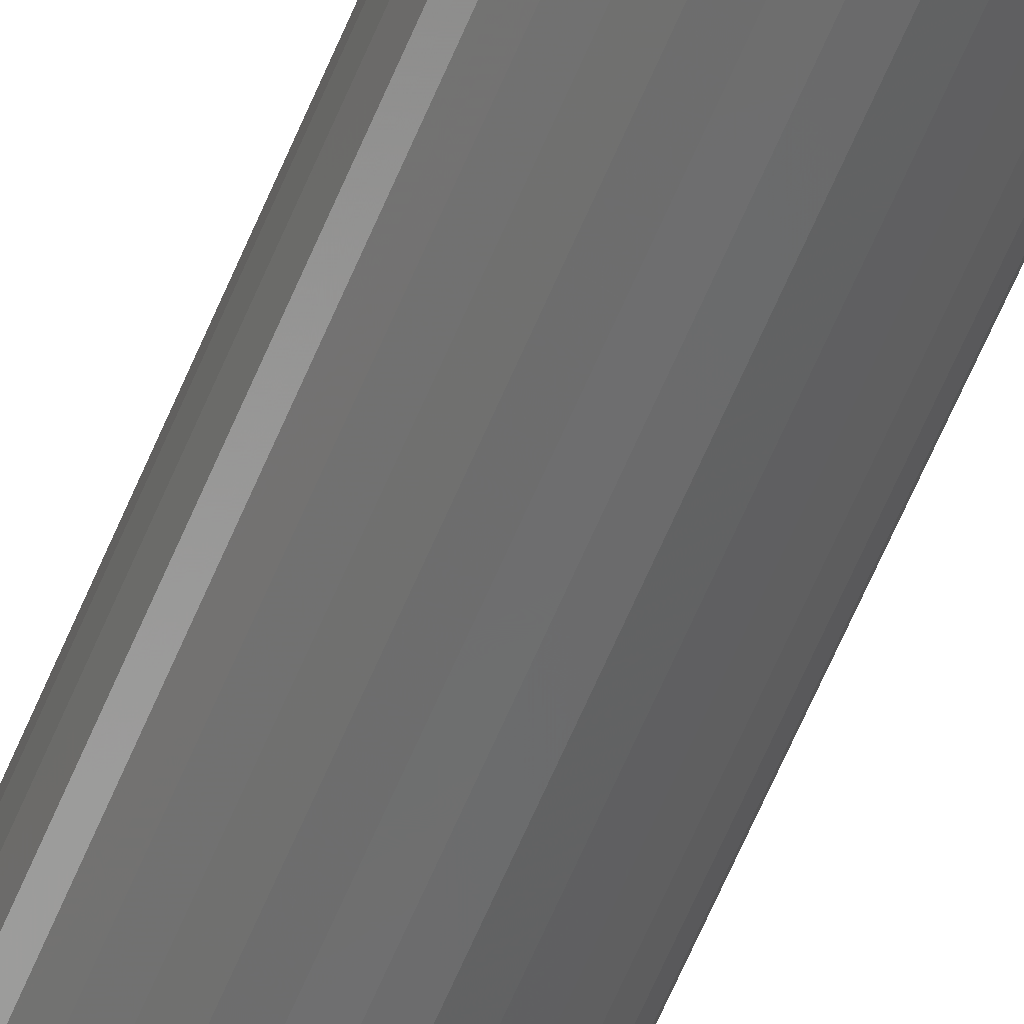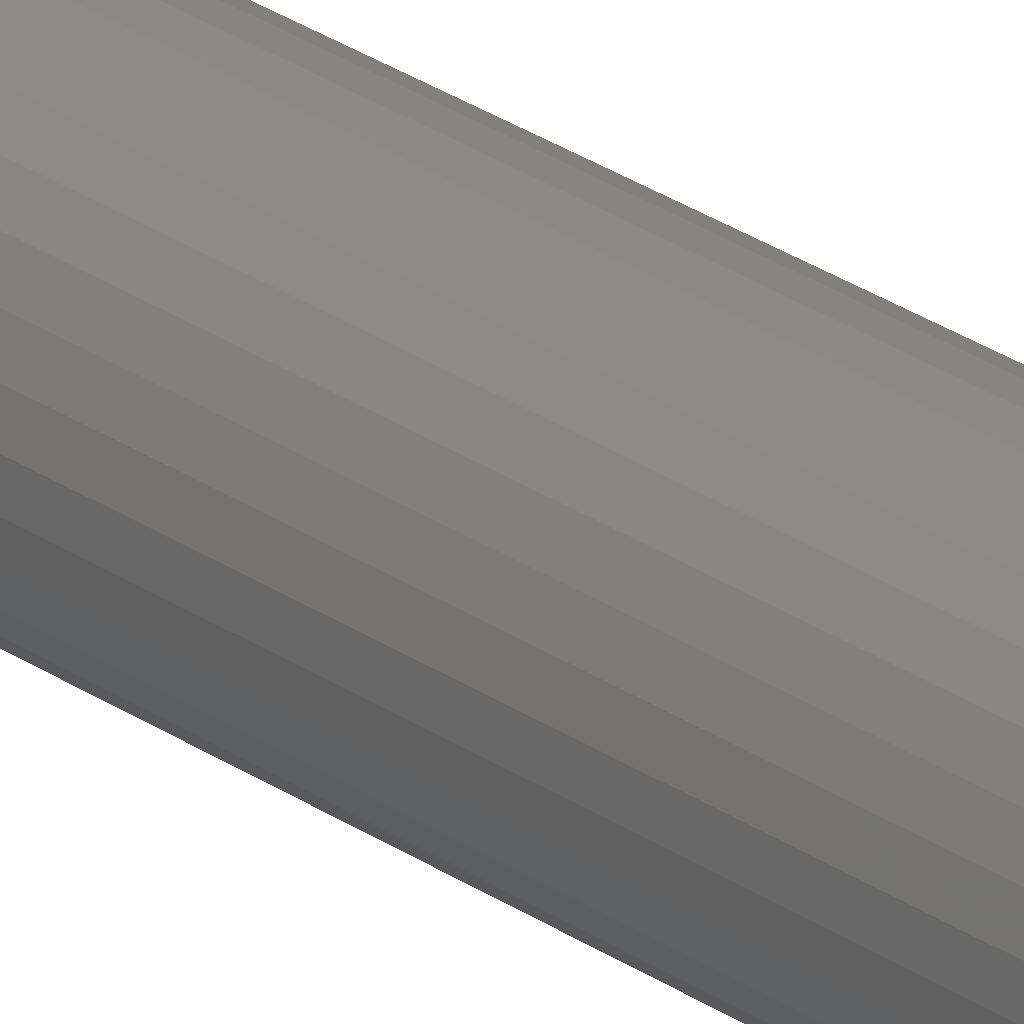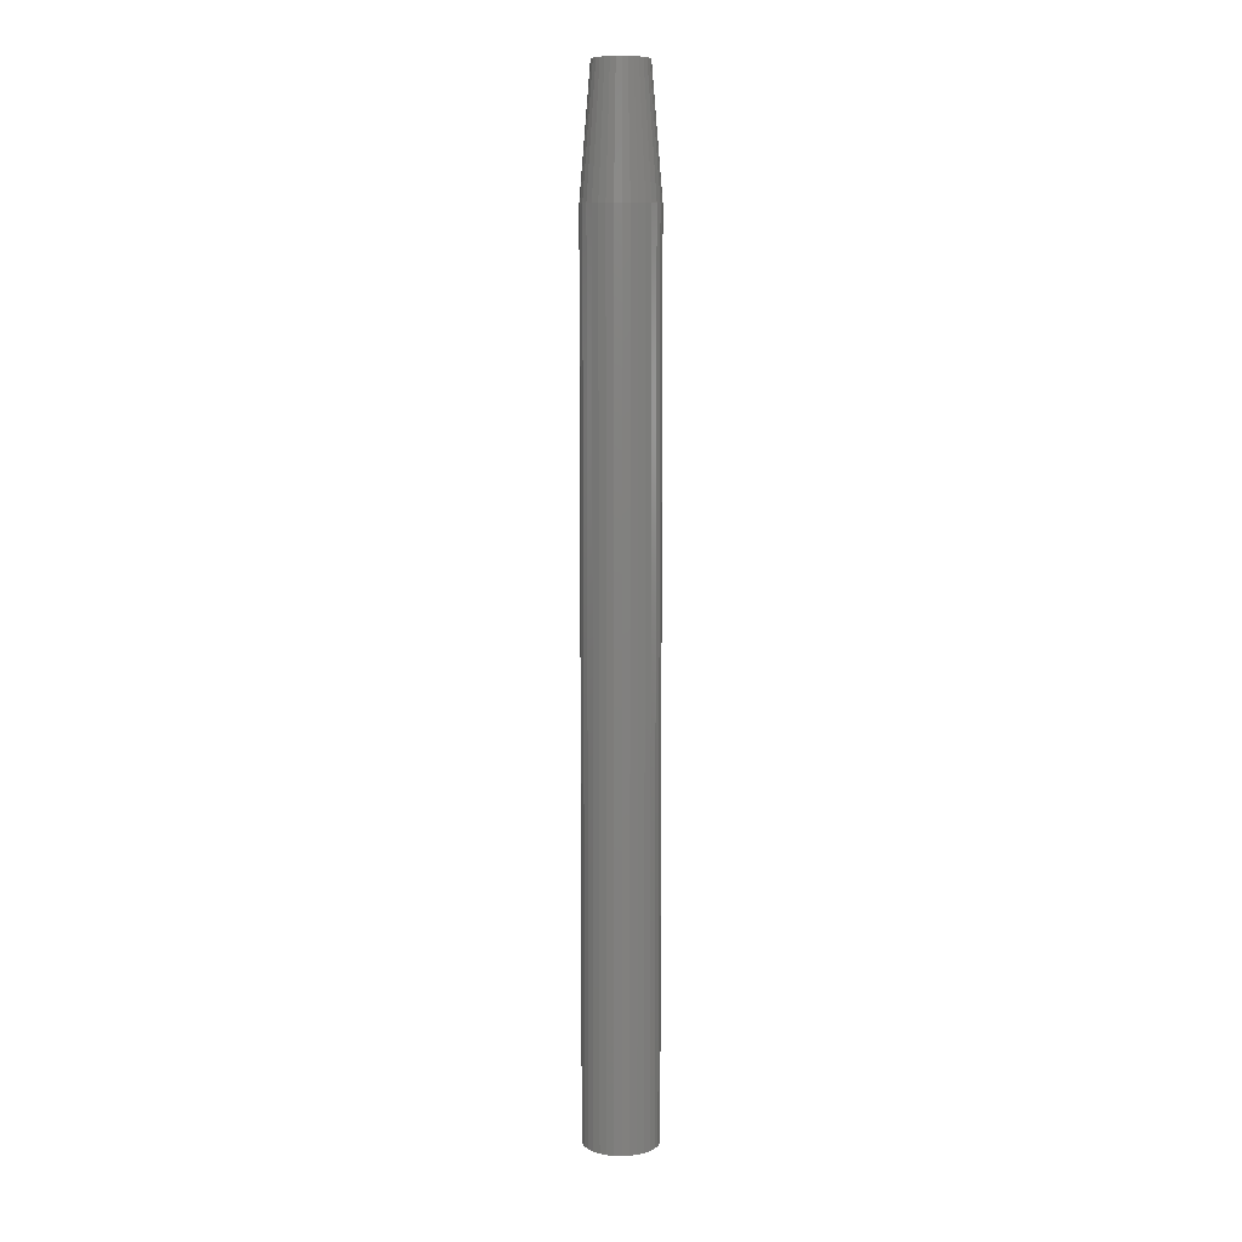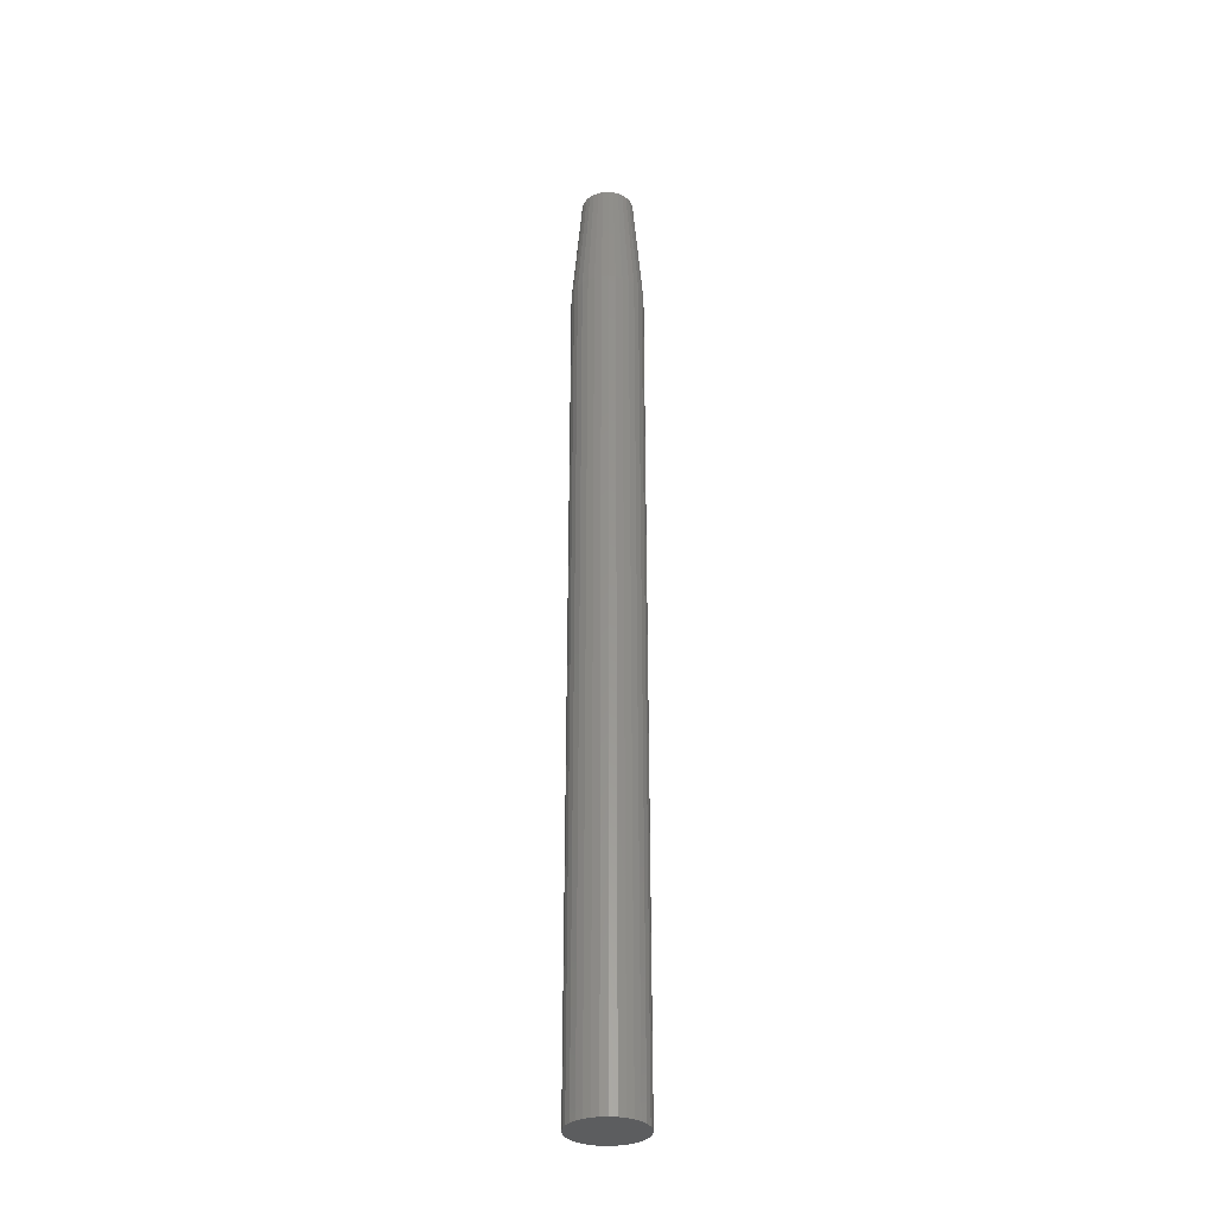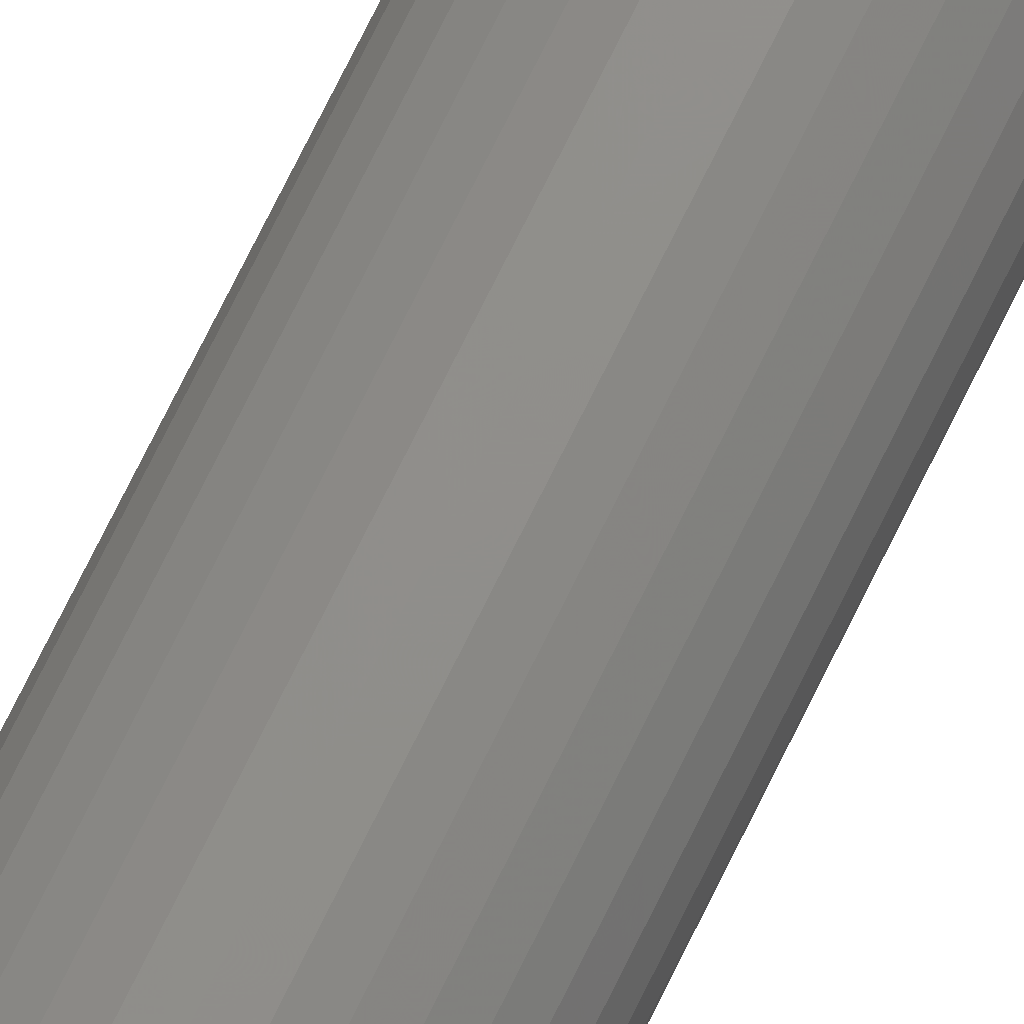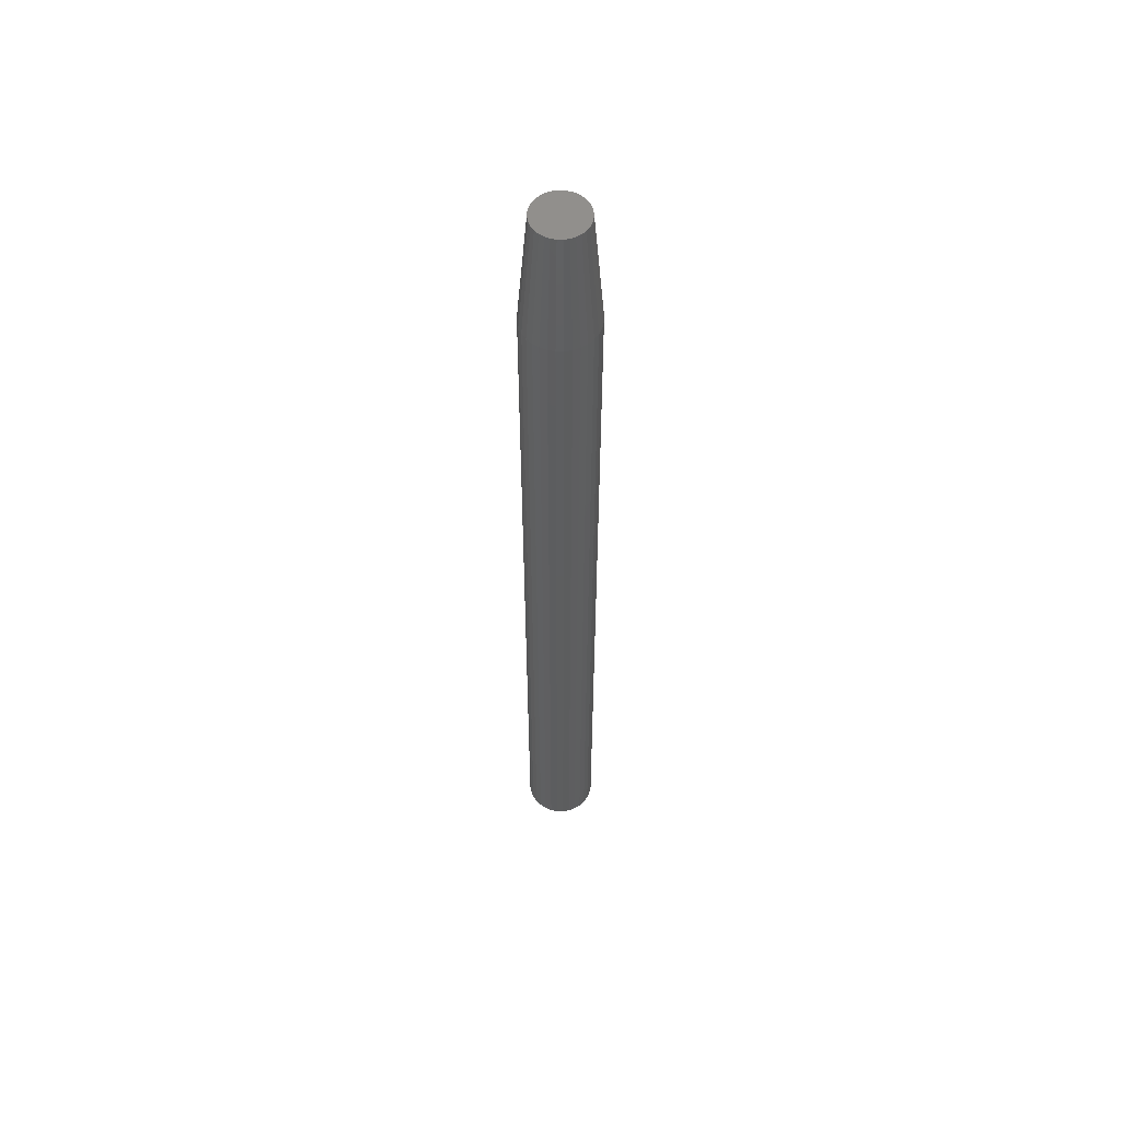
<metadata>
{"format":"stl","ext":"stl","renderer":"f3d","projection":"perspective","resolution":1024,"background":"white","views":[{"elev":-57.5,"azim":158.4,"up":"+Y"},{"elev":32.0,"azim":132.6,"up":"+Y"},{"elev":8.8,"azim":-170.3,"up":"+Z"},{"elev":-32.2,"azim":21.0,"up":"+Z"},{"elev":71.3,"azim":25.9,"up":"+Y"},{"elev":56.6,"azim":-106.1,"up":"+Z"}]}
</metadata>
<code>
# stl→obj: 96 verts, 188 faces
v 0.0004112 0.02015 0.75
v -0.00352 0.01976 0.75
v -0.007299 0.01861 0.75
v 0.004342 0.01976 0.75
v 0.008122 0.01861 0.75
v -0.01078 0.01675 0.75
v 0.0116 0.01675 0.75
v -0.01384 0.01425 0.75
v 0.01466 0.01425 0.75
v -0.01634 0.01119 0.75
v 0.01716 0.01119 0.75
v -0.0182 0.00771 0.75
v 0.01903 0.00771 0.75
v -0.01935 0.003931 0.75
v 0.02017 0.003931 0.75
v 0.02017 -0.003931 0.75
v -0.0182 -0.00771 0.75
v 0.01903 -0.00771 0.75
v -0.01634 -0.01119 0.75
v 0.01716 -0.01119 0.75
v -0.01384 -0.01425 0.75
v 0.01466 -0.01425 0.75
v -0.01078 -0.01675 0.75
v 0.0116 -0.01675 0.75
v -0.007299 -0.01861 0.75
v 0.008122 -0.01861 0.75
v -0.00352 -0.01976 0.75
v 0.0004112 -0.02015 0.75
v 0.004342 -0.01976 0.75
v 0.02056 -2.813e-17 0.75
v -0.01974 1.104e-09 0.75
v -0.01935 -0.003931 0.75
v 0.02837 0 0
v 0.02837 -6.848e-18 0.6562
v 0.02783 -0.005455 0
v 0.02783 -0.005455 0.6562
v 0.02624 -0.0107 0
v 0.02624 -0.0107 0.6562
v 0.02366 -0.01553 0
v 0.02366 -0.01553 0.6562
v 0.02018 -0.01977 0
v 0.02018 -0.01977 0.6562
v 0.01595 -0.02325 0
v 0.01595 -0.02325 0.6562
v 0.01111 -0.02583 0
v 0.01111 -0.02583 0.6562
v 0.005866 -0.02742 0
v 0.005866 -0.02742 0.6562
v 0.0004112 -0.02796 0
v 0.0004112 -0.02796 0.6562
v -0.005044 -0.02742 0
v -0.005044 -0.02742 0.6562
v -0.01029 -0.02583 0
v -0.01029 -0.02583 0.6562
v -0.01512 -0.02325 0
v -0.01512 -0.02325 0.6562
v -0.01936 -0.01977 0
v -0.01936 -0.01977 0.6562
v -0.02284 -0.01553 0
v -0.02284 -0.01553 0.6562
v -0.02542 -0.0107 0
v -0.02542 -0.0107 0.6562
v -0.02701 -0.005455 0
v -0.02701 -0.005455 0.6562
v -0.02755 3.424e-18 0
v -0.02755 2.826e-17 0.6562
v -0.02701 0.005455 0
v -0.02701 0.005455 0.6562
v -0.02542 0.0107 0
v -0.02542 0.0107 0.6562
v -0.02284 0.01553 0
v -0.02284 0.01553 0.6562
v -0.01936 0.01977 0
v -0.01936 0.01977 0.6562
v -0.01512 0.02325 0
v -0.01512 0.02325 0.6562
v -0.01029 0.02583 0
v -0.01029 0.02583 0.6562
v -0.005044 0.02742 0
v -0.005044 0.02742 0.6562
v 0.0004112 0.02796 0
v 0.0004112 0.02796 0.6562
v 0.005866 0.02742 0
v 0.005866 0.02742 0.6562
v 0.01111 0.02583 0
v 0.01111 0.02583 0.6562
v 0.01595 0.02325 0
v 0.01595 0.02325 0.6562
v 0.02018 0.01977 0
v 0.02018 0.01977 0.6562
v 0.02366 0.01553 0
v 0.02366 0.01553 0.6562
v 0.02624 0.0107 0
v 0.02624 0.0107 0.6562
v 0.02783 0.005455 0
v 0.02783 0.005455 0.6562
f 1 2 3
f 4 1 3
f 4 3 5
f 5 3 6
f 5 6 7
f 7 6 8
f 7 8 9
f 9 8 10
f 9 10 11
f 11 10 12
f 11 12 13
f 13 12 14
f 13 14 15
f 16 17 18
f 18 17 19
f 18 19 20
f 20 19 21
f 20 21 22
f 22 21 23
f 22 23 24
f 24 23 25
f 24 25 26
f 26 25 27
f 26 27 28
f 26 28 29
f 15 14 30
f 30 14 31
f 30 31 16
f 16 31 32
f 16 32 17
f 33 34 35
f 35 34 36
f 35 36 37
f 37 36 38
f 37 38 39
f 39 38 40
f 39 40 41
f 41 40 42
f 41 42 43
f 43 42 44
f 43 44 45
f 45 44 46
f 45 46 47
f 47 46 48
f 47 48 49
f 49 48 50
f 49 50 51
f 51 50 52
f 51 52 53
f 53 52 54
f 53 54 55
f 55 54 56
f 55 56 57
f 57 56 58
f 57 58 59
f 59 58 60
f 59 60 61
f 61 60 62
f 61 62 63
f 63 62 64
f 63 64 65
f 65 64 66
f 65 66 67
f 67 66 68
f 67 68 69
f 69 68 70
f 69 70 71
f 71 70 72
f 71 72 73
f 73 72 74
f 73 74 75
f 75 74 76
f 75 76 77
f 77 76 78
f 77 78 79
f 79 78 80
f 79 80 81
f 81 80 82
f 81 82 83
f 83 82 84
f 83 84 85
f 85 84 86
f 85 86 87
f 87 86 88
f 87 88 89
f 89 88 90
f 89 90 91
f 91 90 92
f 91 92 93
f 93 92 94
f 93 94 95
f 95 94 96
f 95 96 33
f 33 96 34
f 50 27 52
f 52 27 25
f 52 25 54
f 54 25 23
f 54 23 56
f 56 23 21
f 56 21 58
f 58 21 19
f 58 19 60
f 60 19 17
f 60 17 62
f 62 17 32
f 62 32 64
f 64 32 31
f 64 31 66
f 27 50 28
f 28 50 48
f 28 48 29
f 29 48 46
f 29 46 26
f 26 46 44
f 26 44 24
f 24 44 42
f 24 42 22
f 22 42 40
f 22 40 20
f 20 40 38
f 20 38 18
f 18 38 36
f 18 36 16
f 16 36 34
f 16 34 30
f 82 4 84
f 84 4 5
f 84 5 86
f 86 5 7
f 86 7 88
f 88 7 9
f 88 9 90
f 90 9 11
f 90 11 92
f 92 11 13
f 92 13 94
f 94 13 15
f 94 15 96
f 96 15 30
f 96 30 34
f 4 82 1
f 1 82 80
f 1 80 2
f 2 80 78
f 2 78 3
f 3 78 76
f 3 76 6
f 6 76 74
f 6 74 8
f 8 74 72
f 8 72 10
f 10 72 70
f 10 70 12
f 12 70 68
f 12 68 14
f 14 68 66
f 14 66 31
f 77 79 81
f 77 81 83
f 85 77 83
f 75 77 85
f 87 75 85
f 73 75 87
f 89 73 87
f 71 73 89
f 91 71 89
f 69 71 91
f 93 69 91
f 67 69 93
f 95 67 93
f 37 61 35
f 59 61 37
f 39 59 37
f 57 59 39
f 41 57 39
f 55 57 41
f 43 55 41
f 53 55 43
f 45 53 43
f 51 53 45
f 49 51 45
f 47 49 45
f 61 63 35
f 35 63 65
f 35 65 33
f 33 65 67
f 33 67 95

</code>
